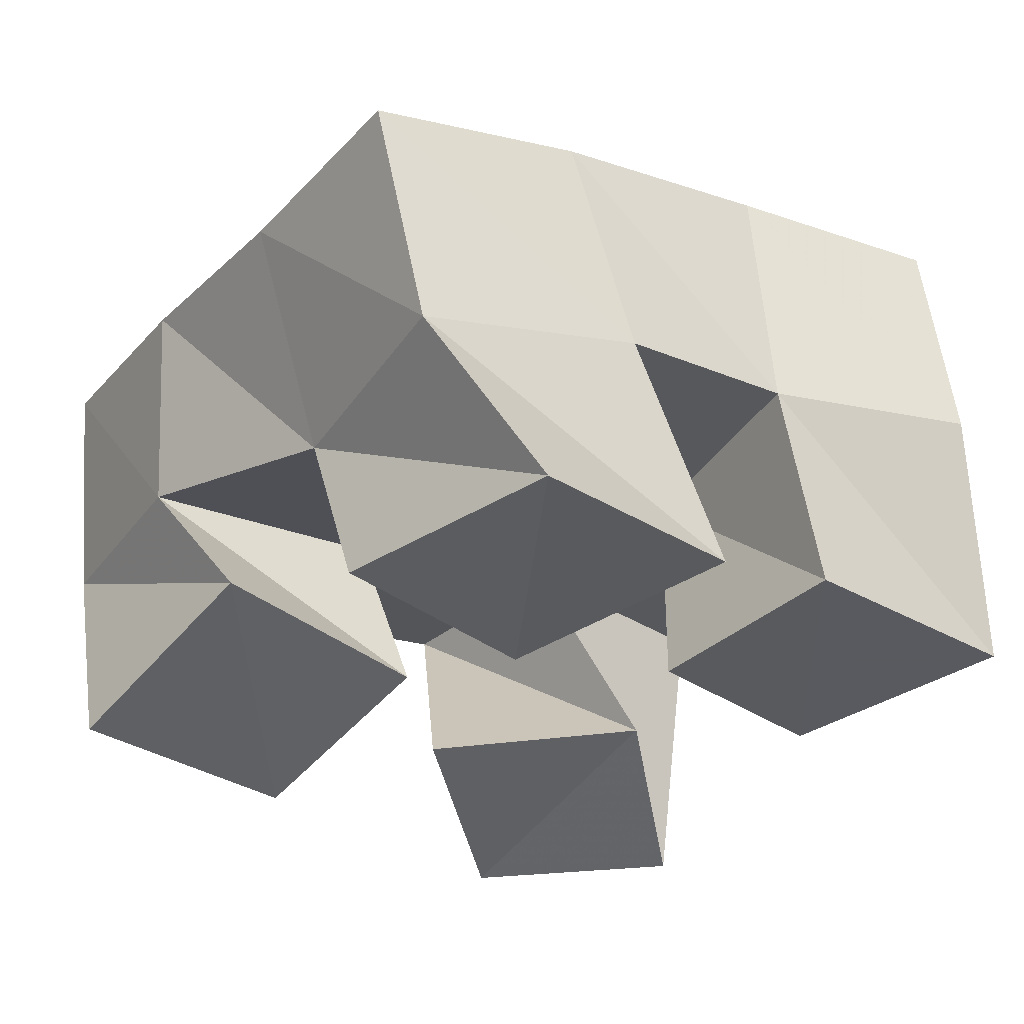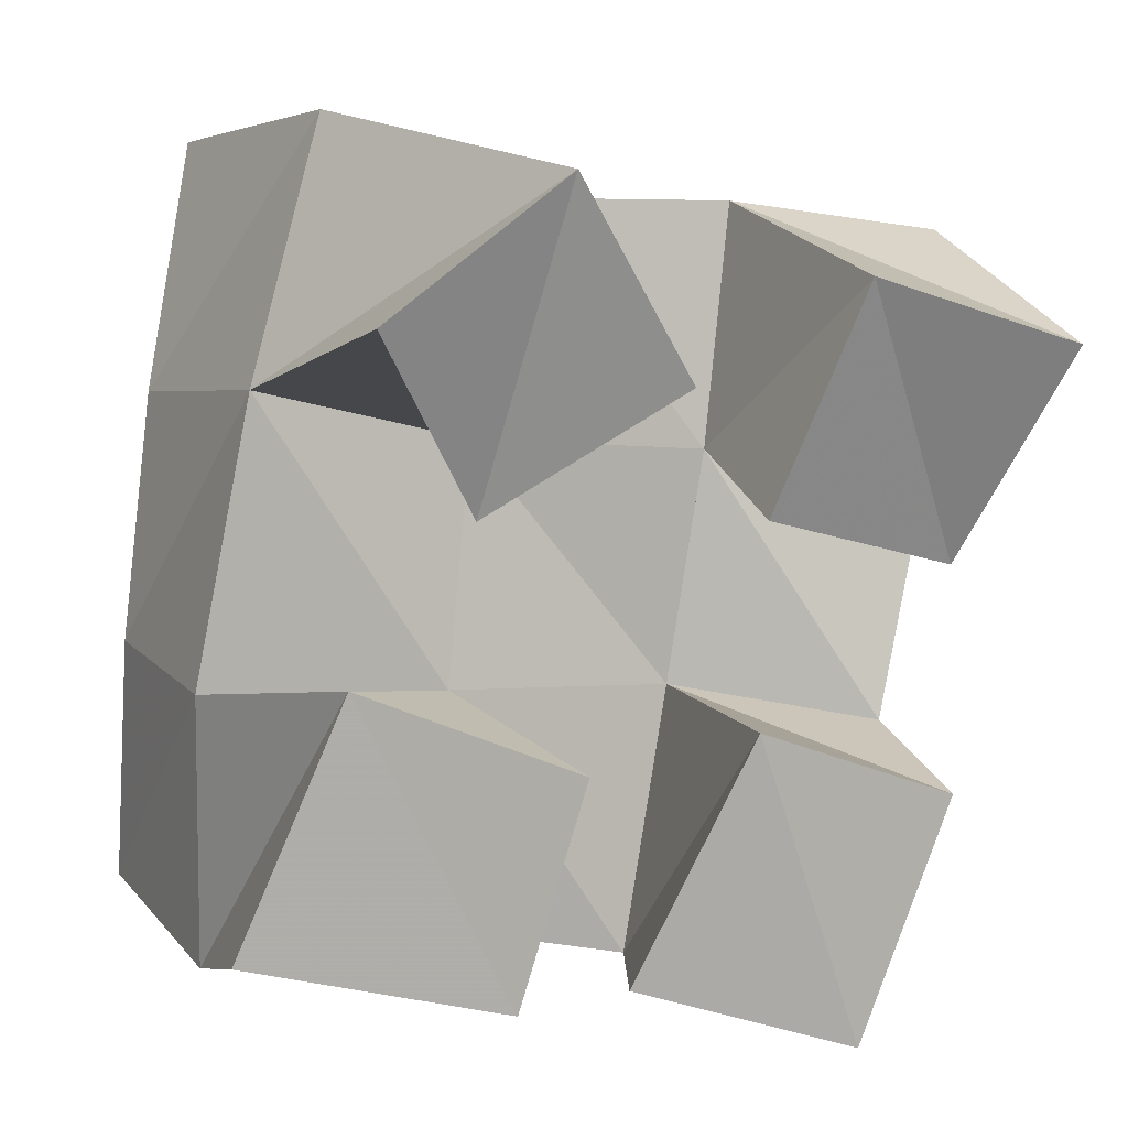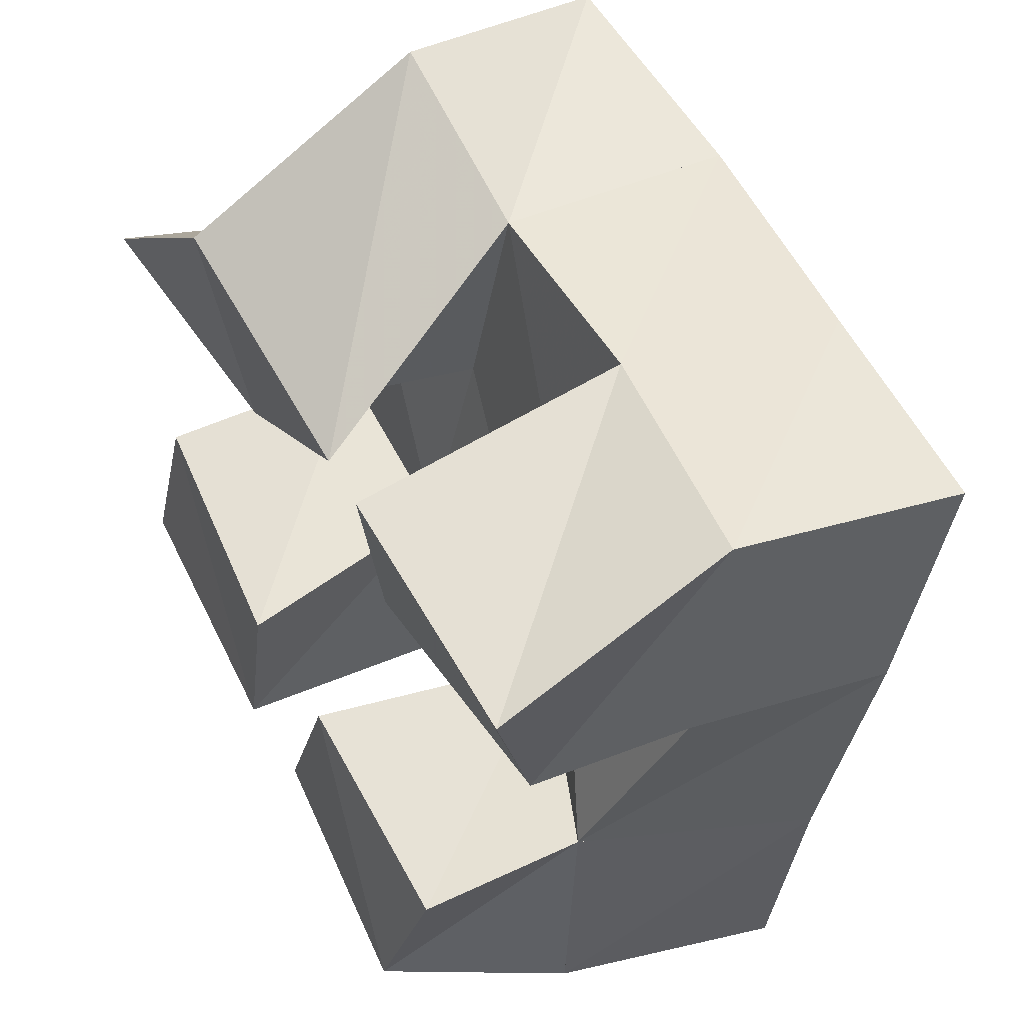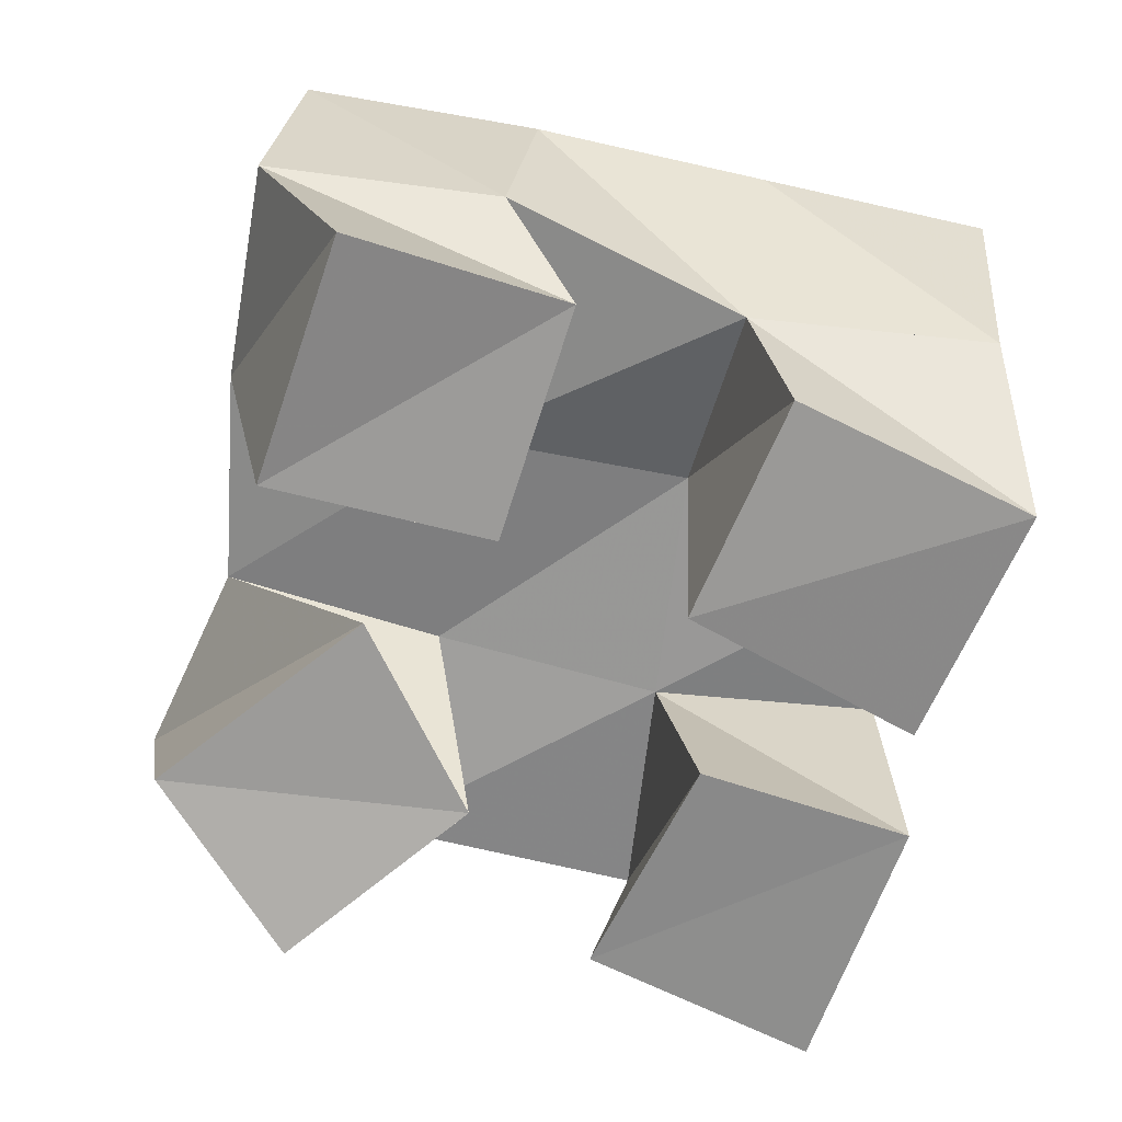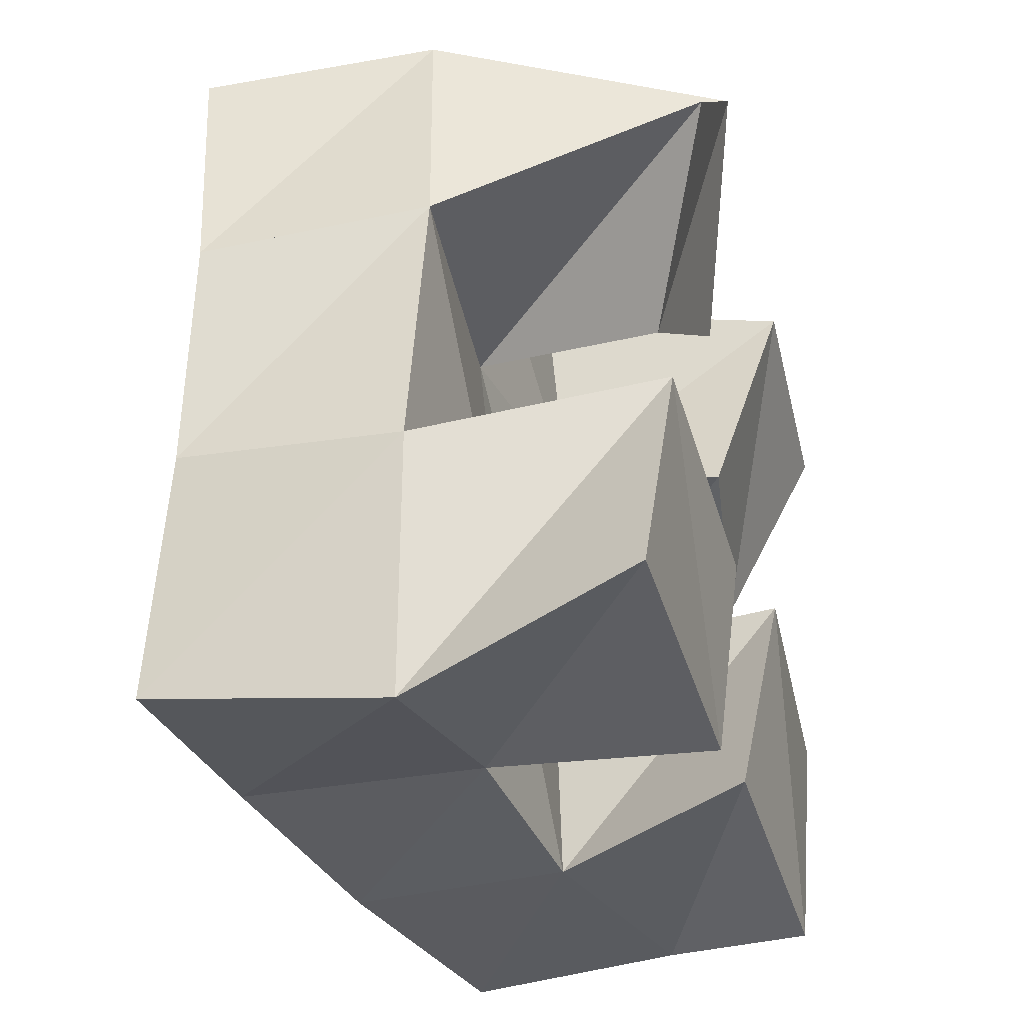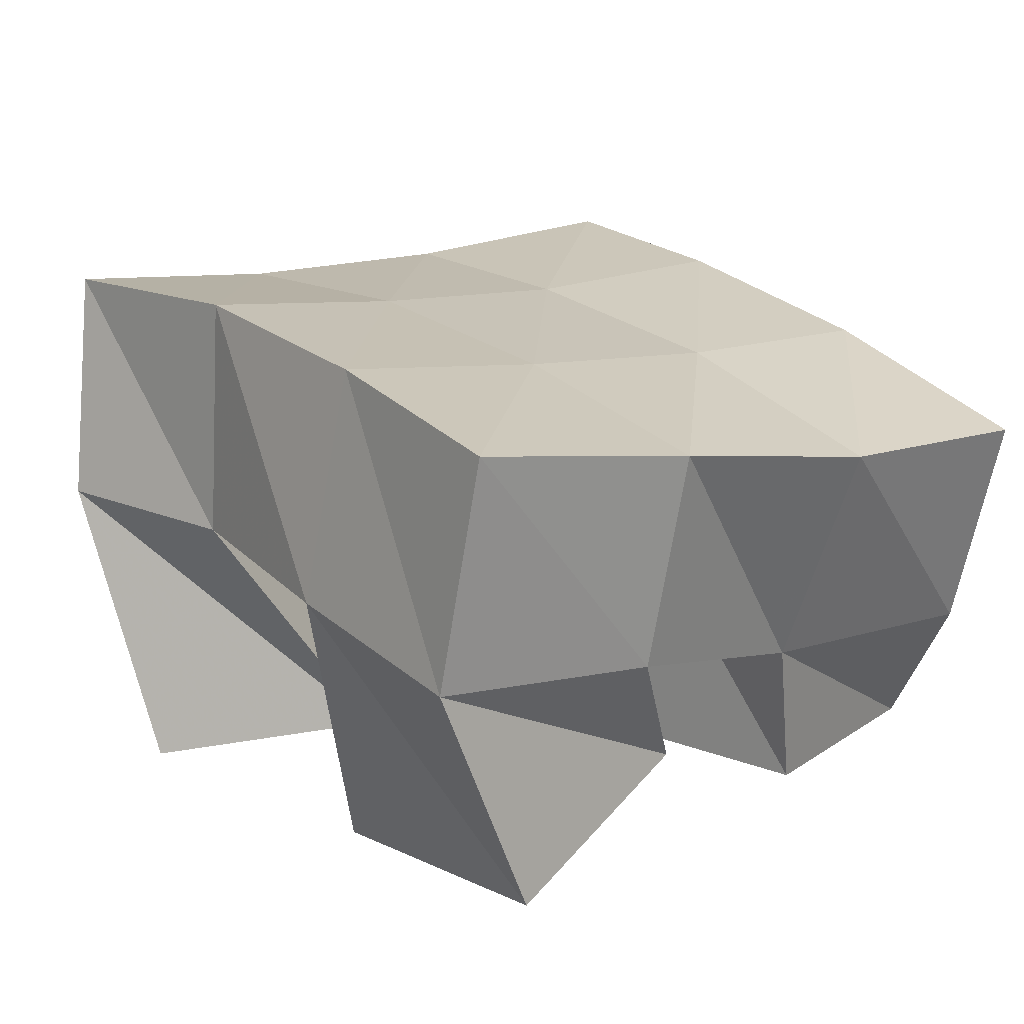
<metadata>
{"format":"obj","ext":"obj","renderer":"f3d","projection":"perspective","resolution":1024,"background":"white","views":[{"elev":-33.7,"azim":155.1,"up":"+Y"},{"elev":10.0,"azim":-29.4,"up":"+Z"},{"elev":44.3,"azim":58.2,"up":"+Z"},{"elev":-68.9,"azim":87.7,"up":"+Y"},{"elev":-25.0,"azim":-76.2,"up":"+Z"},{"elev":16.4,"azim":60.4,"up":"+Y"}]}
</metadata>
<code>
v 3.727 0.1092 0.1142
v 3.741 0.1578 0.09805
v 3.781 0.1055 0.09755
v 3.788 0.1531 0.1001
v 3.749 0.1071 0.1612
v 3.741 0.1573 0.1516
v 3.795 0.103 0.141
v 3.791 0.1512 0.1481
v 3.839 0.1126 0.183
v 3.848 0.1497 0.1918
v 3.887 0.118 0.1697
v 3.901 0.1453 0.1843
v 3.854 0.1 0.2292
v 3.858 0.1559 0.241
v 3.903 0.1 0.2144
v 3.904 0.1494 0.2343
v 3.752 0.1 0.224
v 3.753 0.1563 0.2083
v 3.778 0.1147 0.1873
v 3.799 0.1577 0.196
v 3.791 0.1 0.2497
v 3.77 0.1611 0.2595
v 3.822 0.1106 0.2093
v 3.811 0.1597 0.2424
v 3.804 0.1045 0.09882
v 3.828 0.1468 0.09033
v 3.853 0.1 0.08037
v 3.878 0.1331 0.08455
v 3.83 0.1 0.1458
v 3.841 0.1512 0.144
v 3.875 0.1 0.1282
v 3.881 0.1335 0.1355
v 3.743 0.2088 0.1033
v 3.792 0.2052 0.0997
v 3.745 0.2043 0.1531
v 3.796 0.203 0.1471
v 3.751 0.2047 0.2034
v 3.802 0.2056 0.1933
v 3.763 0.2098 0.2526
v 3.812 0.211 0.2402
v 3.842 0.1952 0.09078
v 3.849 0.1962 0.1383
v 3.855 0.2001 0.1851
v 3.862 0.2055 0.2328
v 3.89 0.1802 0.08186
v 3.898 0.1821 0.1295
v 3.906 0.1905 0.1784
v 3.911 0.1982 0.2289
f 1 2 4
f 3 1 4
f 2 6 8
f 4 2 8
f 6 5 7
f 8 6 7
f 5 1 3
f 7 5 3
f 8 7 3
f 4 8 3
f 2 1 5
f 6 2 5
f 9 10 12
f 11 9 12
f 10 14 16
f 12 10 16
f 14 13 15
f 16 14 15
f 13 9 11
f 15 13 11
f 16 15 11
f 12 16 11
f 10 9 13
f 14 10 13
f 17 18 20
f 19 17 20
f 18 22 24
f 20 18 24
f 22 21 23
f 24 22 23
f 21 17 19
f 23 21 19
f 24 23 19
f 20 24 19
f 18 17 21
f 22 18 21
f 25 26 28
f 27 25 28
f 26 30 32
f 28 26 32
f 30 29 31
f 32 30 31
f 29 25 27
f 31 29 27
f 32 31 27
f 28 32 27
f 26 25 29
f 30 26 29
f 2 33 34
f 4 2 34
f 33 35 36
f 34 33 36
f 35 6 8
f 36 35 8
f 6 2 4
f 8 6 4
f 36 8 4
f 34 36 4
f 33 2 6
f 35 33 6
f 6 35 36
f 8 6 36
f 35 37 38
f 36 35 38
f 37 18 20
f 38 37 20
f 18 6 8
f 20 18 8
f 38 20 8
f 36 38 8
f 35 6 18
f 37 35 18
f 18 37 38
f 20 18 38
f 37 39 40
f 38 37 40
f 39 22 24
f 40 39 24
f 22 18 20
f 24 22 20
f 40 24 20
f 38 40 20
f 37 18 22
f 39 37 22
f 4 34 41
f 26 4 41
f 34 36 42
f 41 34 42
f 36 8 30
f 42 36 30
f 8 4 26
f 30 8 26
f 42 30 26
f 41 42 26
f 34 4 8
f 36 34 8
f 8 36 42
f 30 8 42
f 36 38 43
f 42 36 43
f 38 20 10
f 43 38 10
f 20 8 30
f 10 20 30
f 43 10 30
f 42 43 30
f 36 8 20
f 38 36 20
f 20 38 43
f 10 20 43
f 38 40 44
f 43 38 44
f 40 24 14
f 44 40 14
f 24 20 10
f 14 24 10
f 44 14 10
f 43 44 10
f 38 20 24
f 40 38 24
f 26 41 45
f 28 26 45
f 41 42 46
f 45 41 46
f 42 30 32
f 46 42 32
f 30 26 28
f 32 30 28
f 46 32 28
f 45 46 28
f 41 26 30
f 42 41 30
f 30 42 46
f 32 30 46
f 42 43 47
f 46 42 47
f 43 10 12
f 47 43 12
f 10 30 32
f 12 10 32
f 47 12 32
f 46 47 32
f 42 30 10
f 43 42 10
f 10 43 47
f 12 10 47
f 43 44 48
f 47 43 48
f 44 14 16
f 48 44 16
f 14 10 12
f 16 14 12
f 48 16 12
f 47 48 12
f 43 10 14
f 44 43 14

</code>
